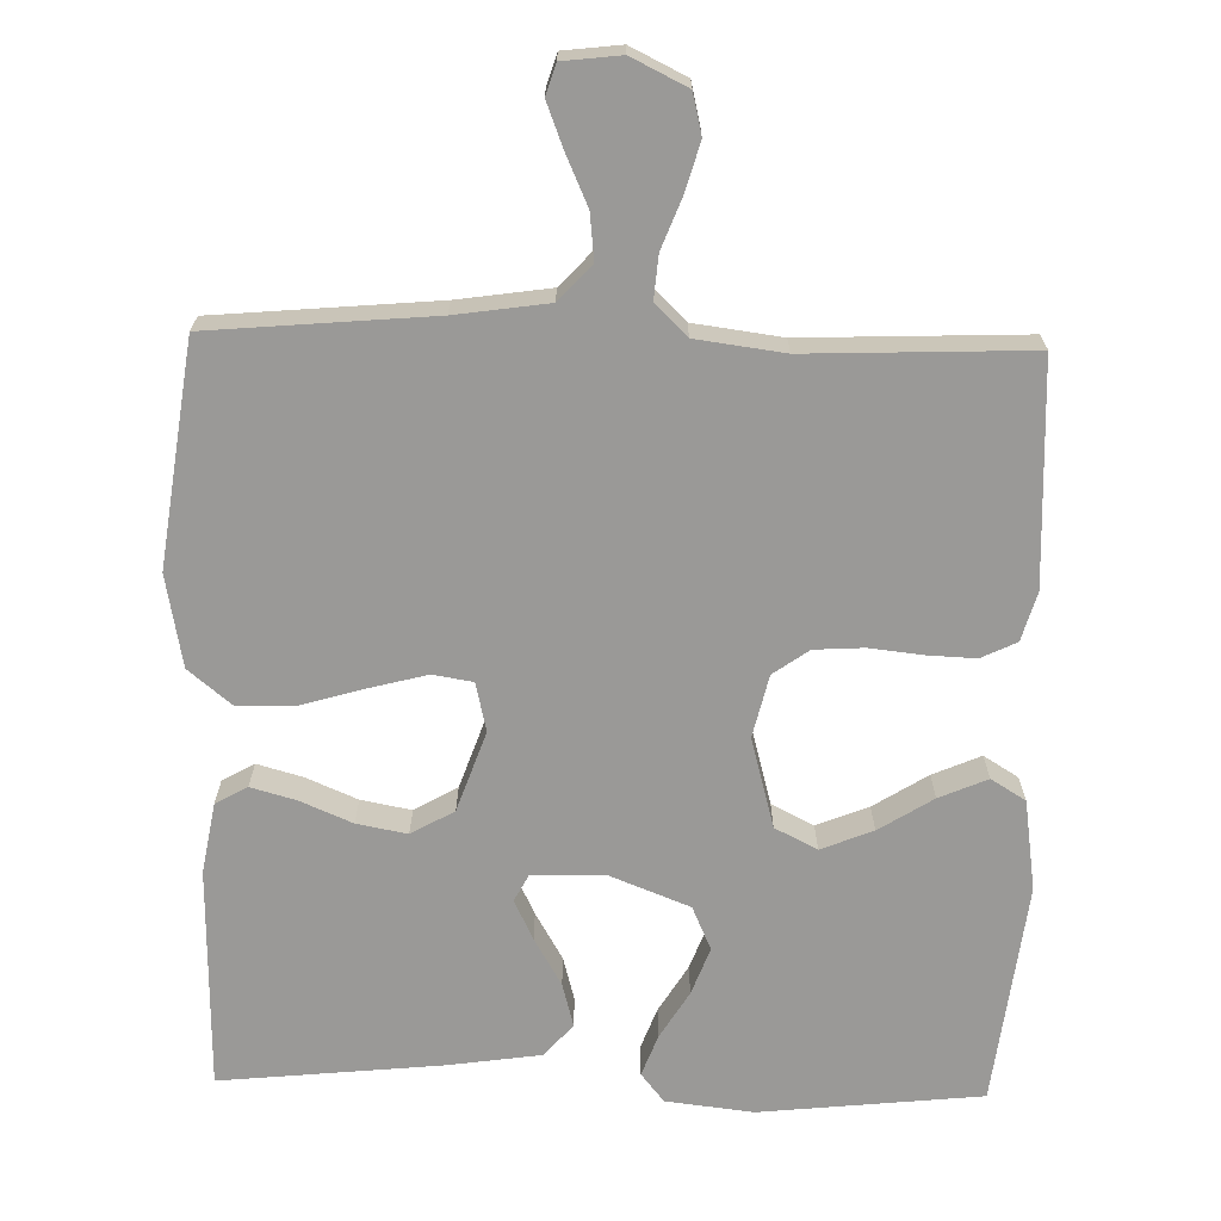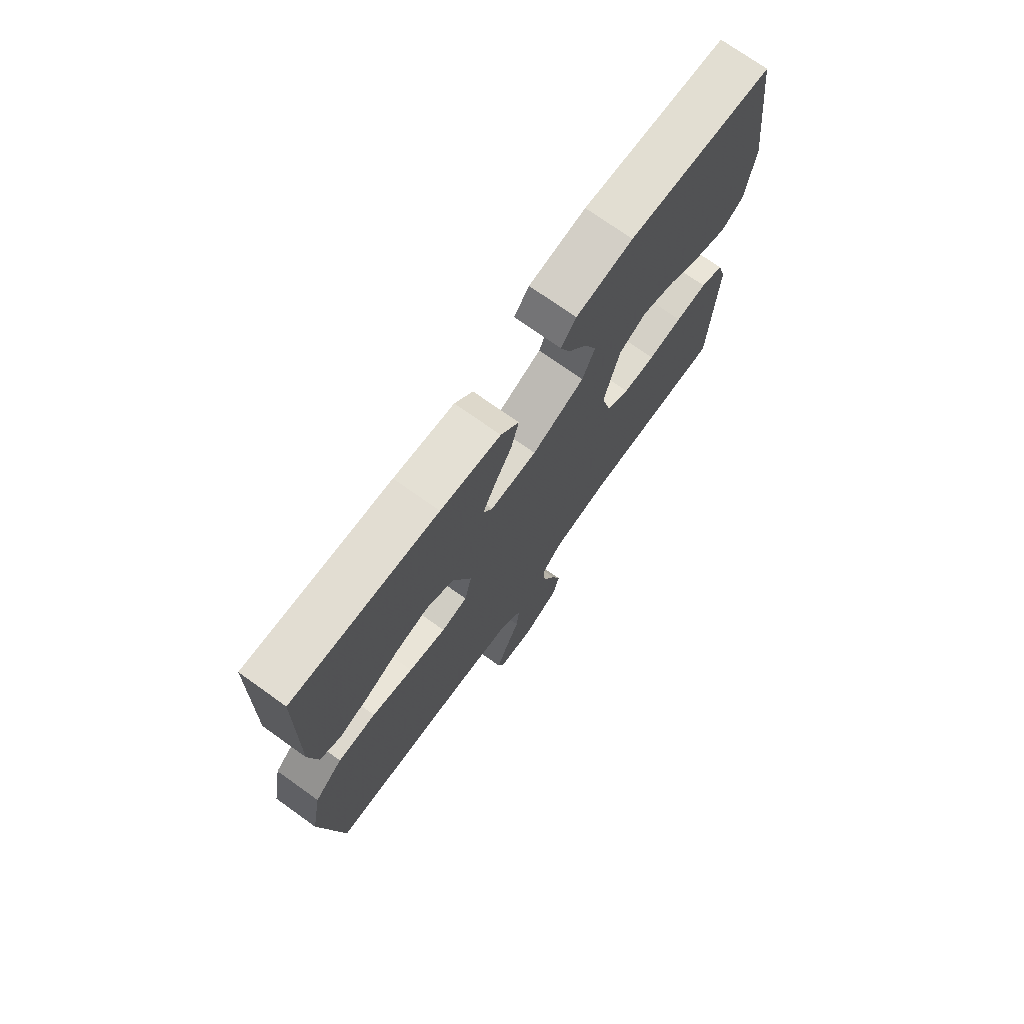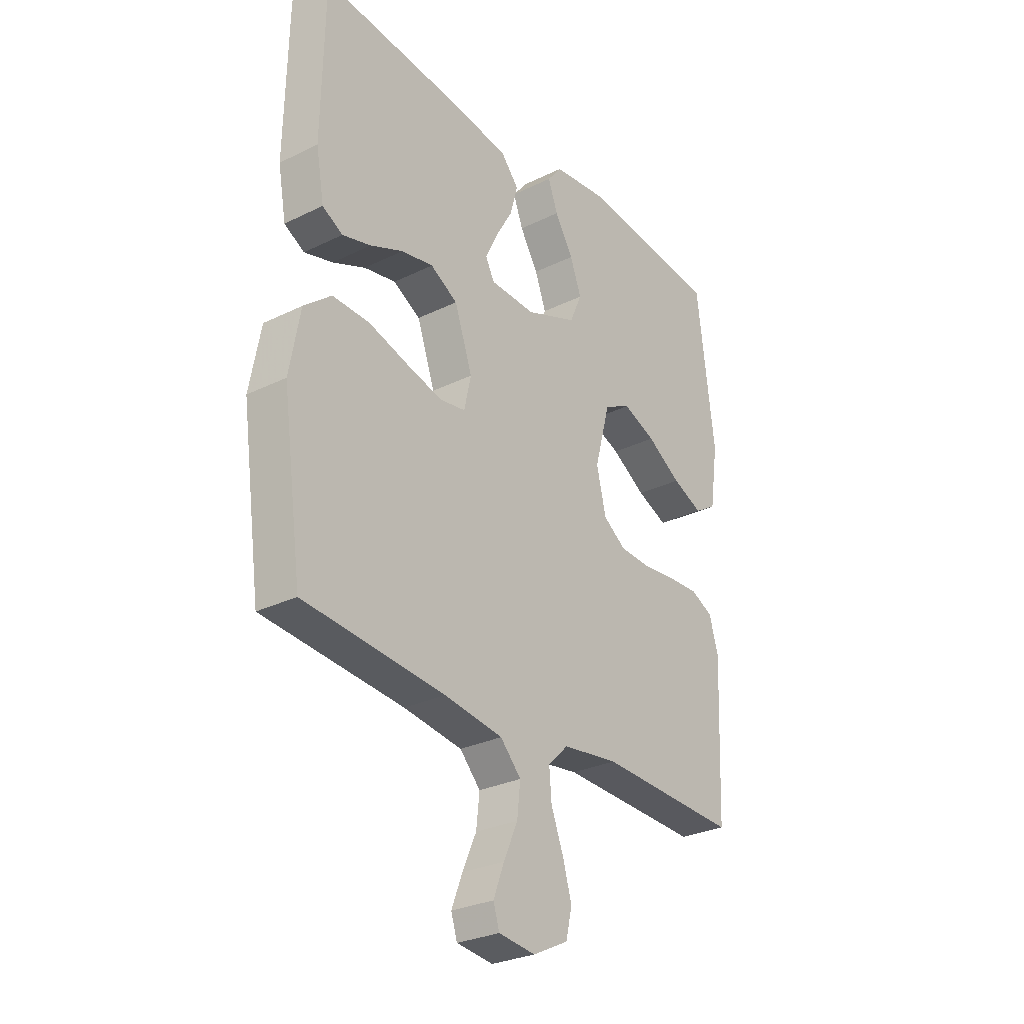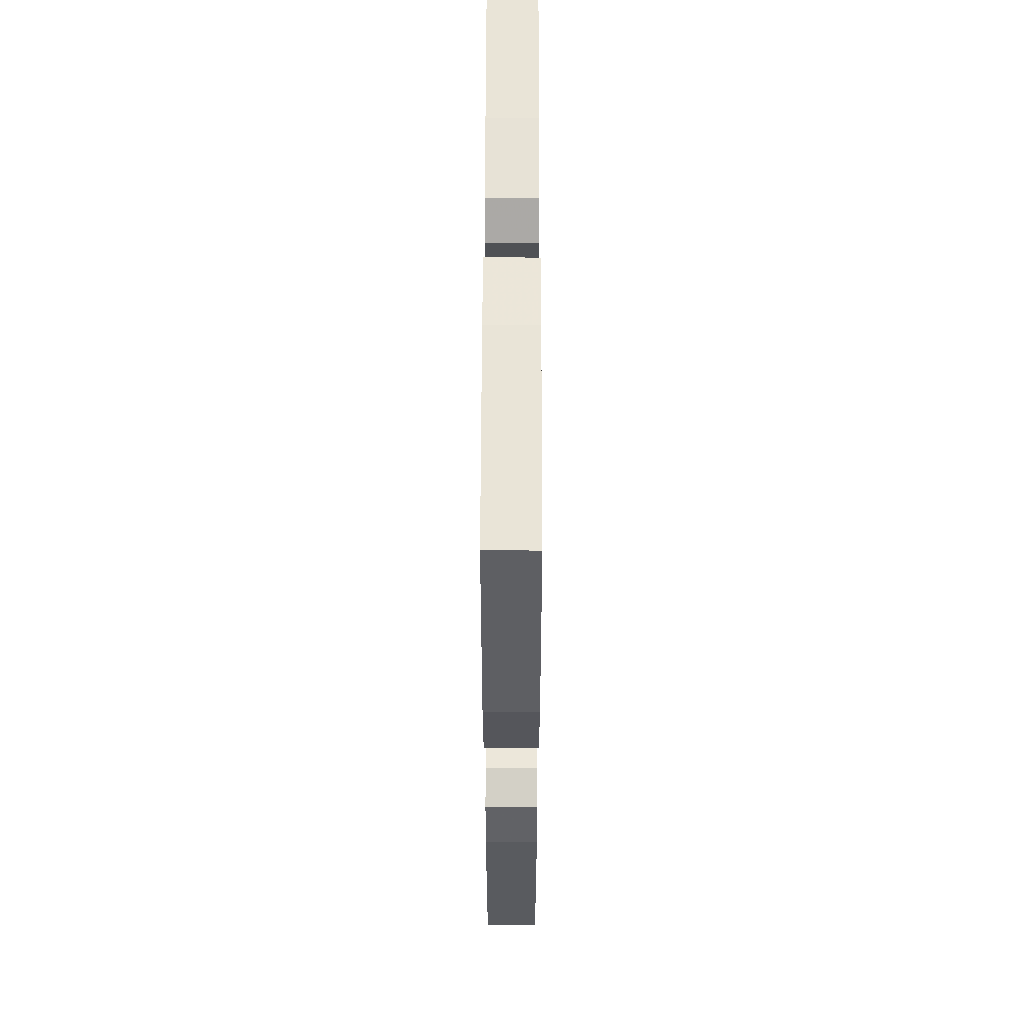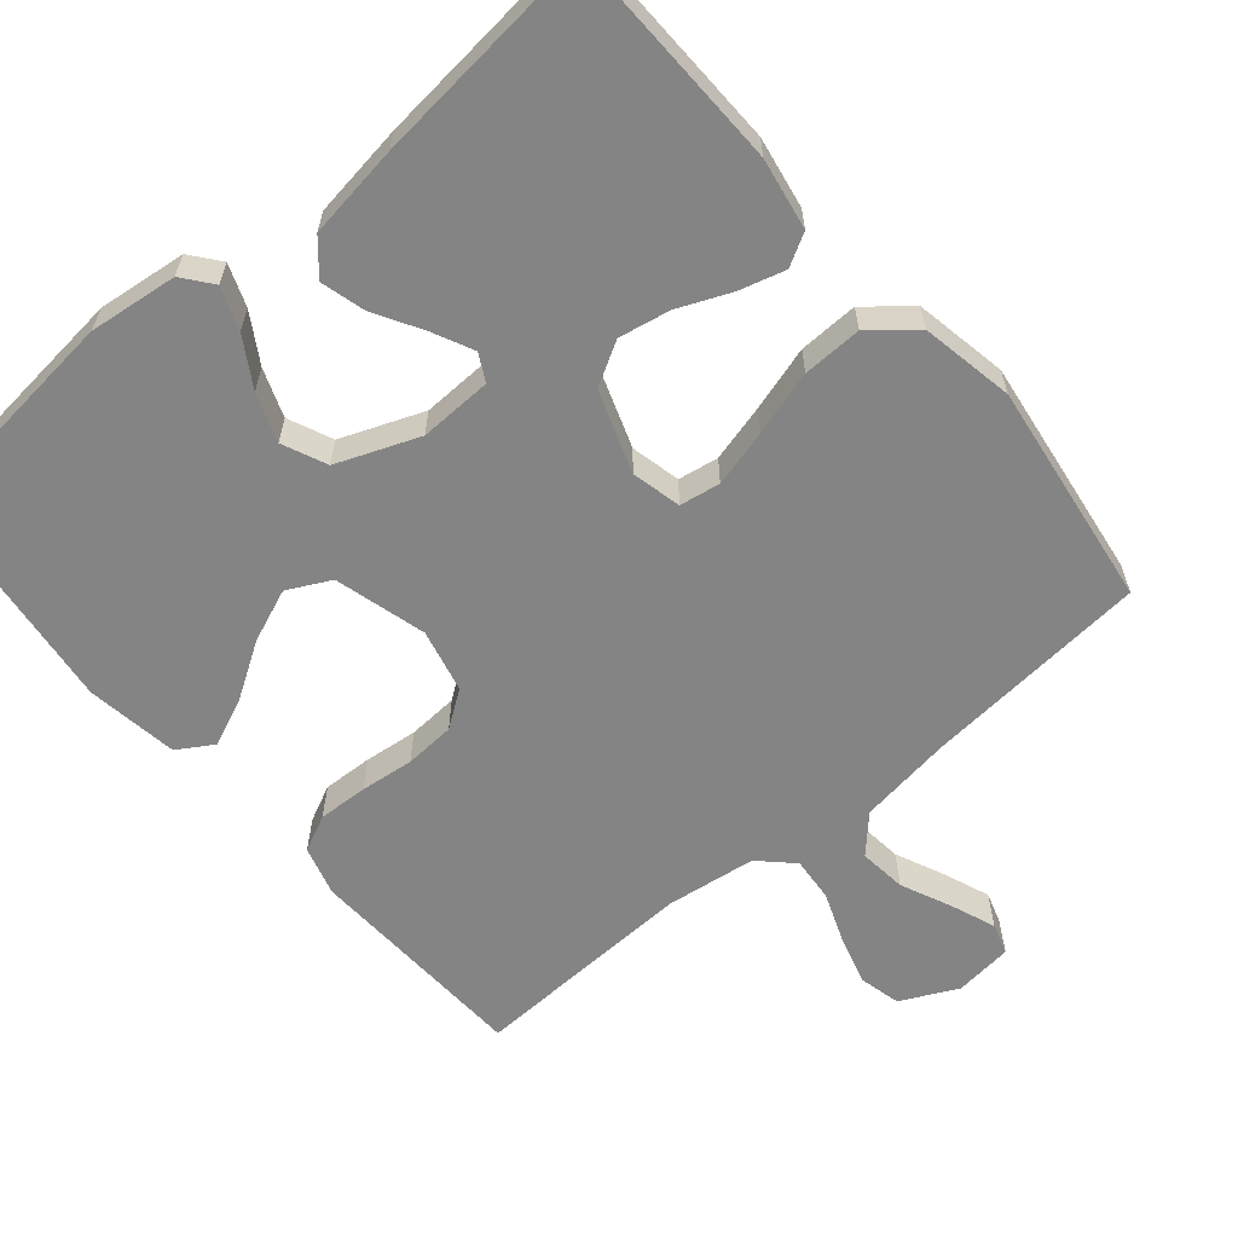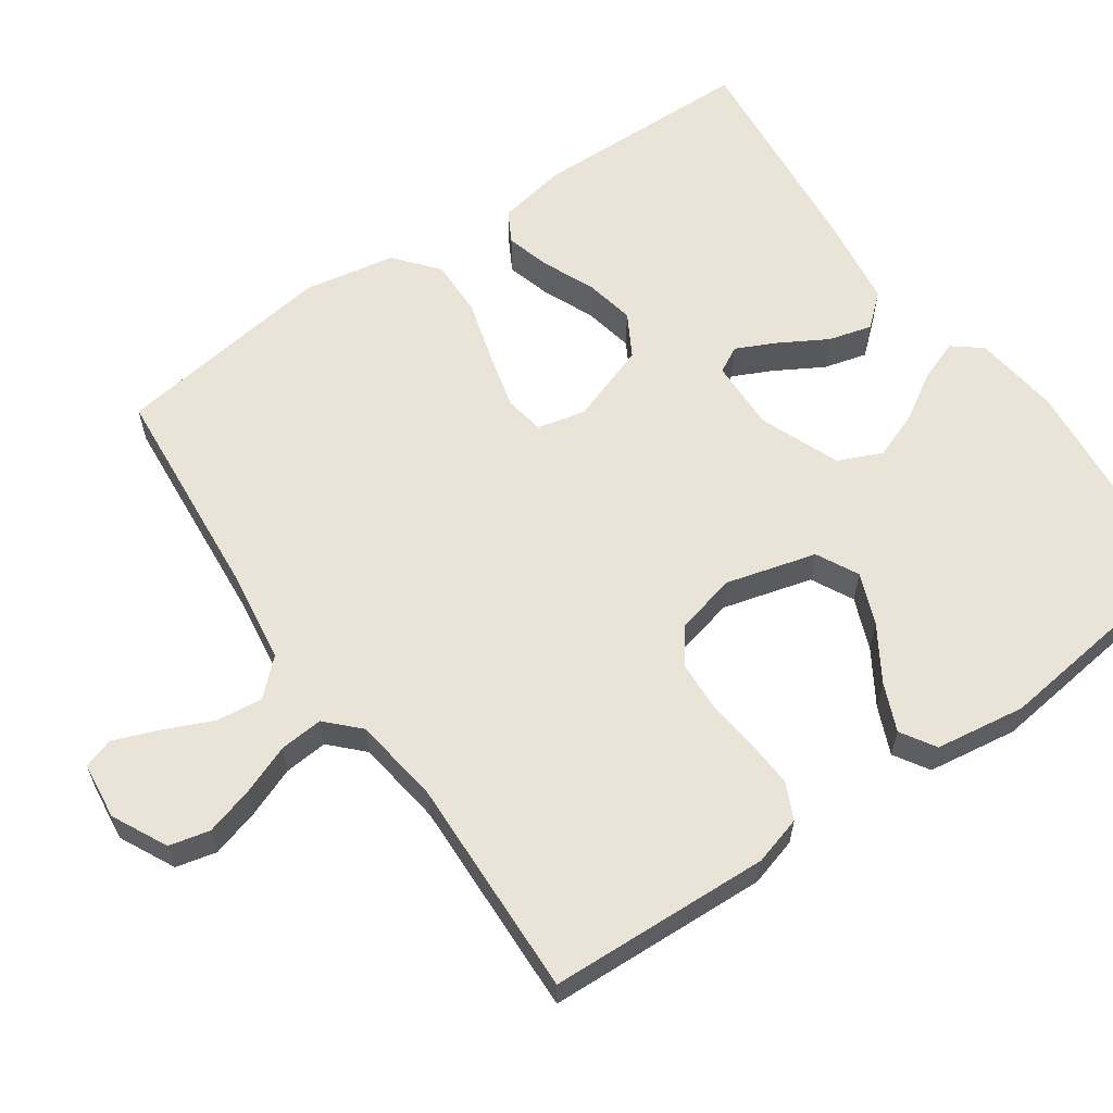
<metadata>
{"format":"obj","ext":"obj","renderer":"f3d","projection":"perspective","resolution":1024,"background":"white","views":[{"elev":-68.9,"azim":178.7,"up":"+Y"},{"elev":73.6,"azim":125.5,"up":"+Z"},{"elev":-28.6,"azim":126.4,"up":"+Z"},{"elev":55.3,"azim":-89.9,"up":"+Z"},{"elev":-61.4,"azim":40.3,"up":"+Y"},{"elev":60.8,"azim":-124.9,"up":"+Y"}]}
</metadata>
<code>
v 0.5 0.07 0.5
v 0.506 0.07 0.2
v 0.489 0.07 0.105
v 0.446 0.07 0.081
v 0.385 0.07 0.098
v 0.315 0.07 0.128
v 0.247 0.07 0.141
v 0.189 0.07 0.108
v 0.151 0.07 0
v 0.166 0.07 -0.066
v 0.22 0.07 -0.075
v 0.297 0.07 -0.055
v 0.382 0.07 -0.03
v 0.461 0.07 -0.028
v 0.519 0.07 -0.076
v 0.542 0.07 -0.2
v 0.5 0.07 -0.5
v 0.2 0.07 -0.526
v 0.075 0.07 -0.544
v 0.031 0.07 -0.591
v 0.038 0.07 -0.654
v 0.068 0.07 -0.721
v 0.091 0.07 -0.781
v 0.078 0.07 -0.822
v 0 0.07 -0.831
v -0.075 0.07 -0.794
v -0.088 0.07 -0.739
v -0.069 0.07 -0.673
v -0.043 0.07 -0.606
v -0.038 0.07 -0.547
v -0.081 0.07 -0.505
v -0.2 0.07 -0.489
v -0.5 0.07 -0.5
v -0.513 0.07 -0.2
v -0.494 0.07 -0.134
v -0.446 0.07 -0.111
v -0.38 0.07 -0.114
v -0.309 0.07 -0.122
v -0.242 0.07 -0.118
v -0.194 0.07 -0.084
v -0.174 0.07 0
v -0.207 0.07 0.122
v -0.264 0.07 0.151
v -0.334 0.07 0.123
v -0.407 0.07 0.077
v -0.472 0.07 0.049
v -0.519 0.07 0.078
v -0.537 0.07 0.2
v -0.5 0.07 0.5
v -0.2 0.07 0.531
v -0.082 0.07 0.517
v -0.051 0.07 0.478
v -0.072 0.07 0.422
v -0.111 0.07 0.358
v -0.135 0.07 0.294
v -0.109 0.07 0.235
v 0 0.07 0.192
v 0.097 0.07 0.195
v 0.116 0.07 0.231
v 0.09 0.07 0.285
v 0.053 0.07 0.349
v 0.037 0.07 0.408
v 0.075 0.07 0.452
v 0.2 0.07 0.47
v 0.5 0 0.5
v 0.506 0 0.2
v 0.489 0 0.105
v 0.446 0 0.081
v 0.385 0 0.098
v 0.315 0 0.128
v 0.247 0 0.141
v 0.189 0 0.108
v 0.151 0 0
v 0.166 0 -0.066
v 0.22 0 -0.075
v 0.297 0 -0.055
v 0.382 0 -0.03
v 0.461 0 -0.028
v 0.519 0 -0.076
v 0.542 0 -0.2
v 0.5 0 -0.5
v 0.2 0 -0.526
v 0.075 0 -0.544
v 0.031 0 -0.591
v 0.038 0 -0.654
v 0.068 0 -0.721
v 0.091 0 -0.781
v 0.078 0 -0.822
v 0 0 -0.831
v -0.075 0 -0.794
v -0.088 0 -0.739
v -0.069 0 -0.673
v -0.043 0 -0.606
v -0.038 0 -0.547
v -0.081 0 -0.505
v -0.2 0 -0.489
v -0.5 0 -0.5
v -0.513 0 -0.2
v -0.494 0 -0.134
v -0.446 0 -0.111
v -0.38 0 -0.114
v -0.309 0 -0.122
v -0.242 0 -0.118
v -0.194 0 -0.084
v -0.174 0 0
v -0.207 0 0.122
v -0.264 0 0.151
v -0.334 0 0.123
v -0.407 0 0.077
v -0.472 0 0.049
v -0.519 0 0.078
v -0.537 0 0.2
v -0.5 0 0.5
v -0.2 0 0.531
v -0.082 0 0.517
v -0.051 0 0.478
v -0.072 0 0.422
v -0.111 0 0.358
v -0.135 0 0.294
v -0.109 0 0.235
v 0 0 0.192
v 0.097 0 0.195
v 0.116 0 0.231
v 0.09 0 0.285
v 0.053 0 0.349
v 0.037 0 0.408
v 0.075 0 0.452
v 0.2 0 0.47
f 60 61 62 63
f 59 60 63 64
f 51 52 53 54
f 51 54 55
f 50 51 55
f 49 50 55
f 48 49 55 56
f 44 45 46 47
f 43 44 47 48
f 35 36 37 38
f 35 38 39
f 32 33 34 35
f 31 32 35 39
f 30 31 39 40
f 26 27 28 29
f 24 25 26 29
f 24 29 30
f 21 22 23 24
f 21 24 30 40
f 15 16 17 18
f 15 18 19
f 12 13 14 15
f 11 12 15 19
f 10 11 19 20
f 3 4 5 6
f 3 6 7
f 2 3 7
f 59 64 1 2
f 58 59 2 7
f 57 58 7 8
f 43 48 56 57
f 42 43 57 8
f 41 42 8 9
f 20 21 40 41
f 9 10 20 41
f 127 126 125 124
f 128 127 124 123
f 118 117 116 115
f 119 118 115
f 119 115 114
f 119 114 113
f 120 119 113 112
f 111 110 109 108
f 112 111 108 107
f 102 101 100 99
f 103 102 99
f 99 98 97 96
f 103 99 96 95
f 104 103 95 94
f 93 92 91 90
f 93 90 89 88
f 94 93 88
f 88 87 86 85
f 104 94 88 85
f 82 81 80 79
f 83 82 79
f 79 78 77 76
f 83 79 76 75
f 84 83 75 74
f 70 69 68 67
f 71 70 67
f 71 67 66
f 66 65 128 123
f 71 66 123 122
f 72 71 122 121
f 121 120 112 107
f 72 121 107 106
f 73 72 106 105
f 105 104 85 84
f 105 84 74 73
f 1 65 66 2
f 2 66 67 3
f 3 67 68 4
f 4 68 69 5
f 5 69 70 6
f 6 70 71 7
f 7 71 72 8
f 8 72 73 9
f 9 73 74 10
f 10 74 75 11
f 11 75 76 12
f 12 76 77 13
f 13 77 78 14
f 14 78 79 15
f 15 79 80 16
f 16 80 81 17
f 17 81 82 18
f 18 82 83 19
f 19 83 84 20
f 20 84 85 21
f 21 85 86 22
f 22 86 87 23
f 23 87 88 24
f 24 88 89 25
f 25 89 90 26
f 26 90 91 27
f 27 91 92 28
f 28 92 93 29
f 29 93 94 30
f 30 94 95 31
f 31 95 96 32
f 32 96 97 33
f 33 97 98 34
f 34 98 99 35
f 35 99 100 36
f 36 100 101 37
f 37 101 102 38
f 38 102 103 39
f 39 103 104 40
f 40 104 105 41
f 41 105 106 42
f 42 106 107 43
f 43 107 108 44
f 44 108 109 45
f 45 109 110 46
f 46 110 111 47
f 47 111 112 48
f 48 112 113 49
f 49 113 114 50
f 50 114 115 51
f 51 115 116 52
f 52 116 117 53
f 53 117 118 54
f 54 118 119 55
f 55 119 120 56
f 56 120 121 57
f 57 121 122 58
f 58 122 123 59
f 59 123 124 60
f 60 124 125 61
f 61 125 126 62
f 62 126 127 63
f 63 127 128 64
f 64 128 65 1

</code>
